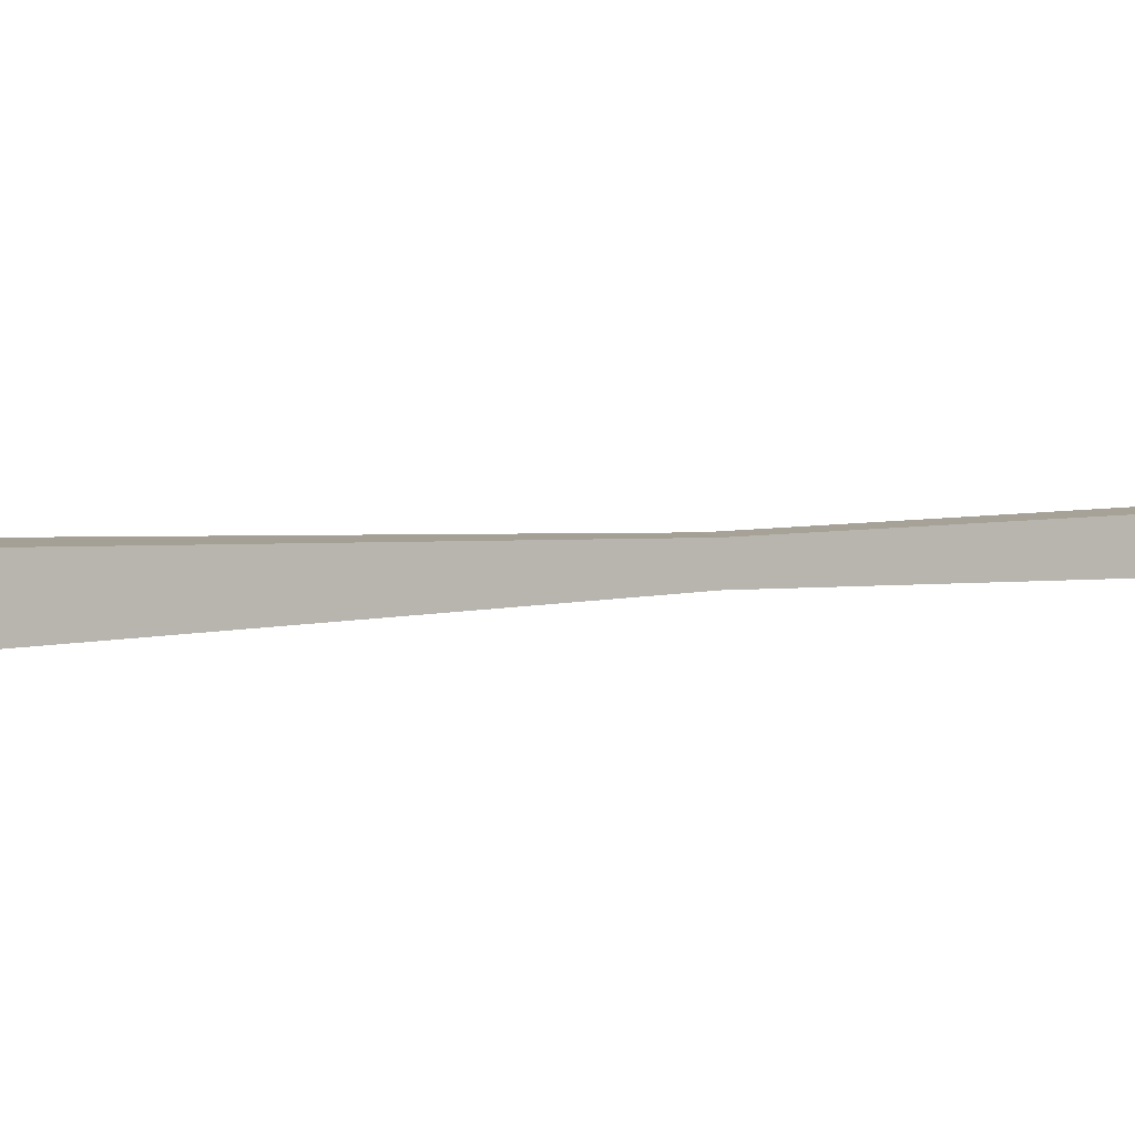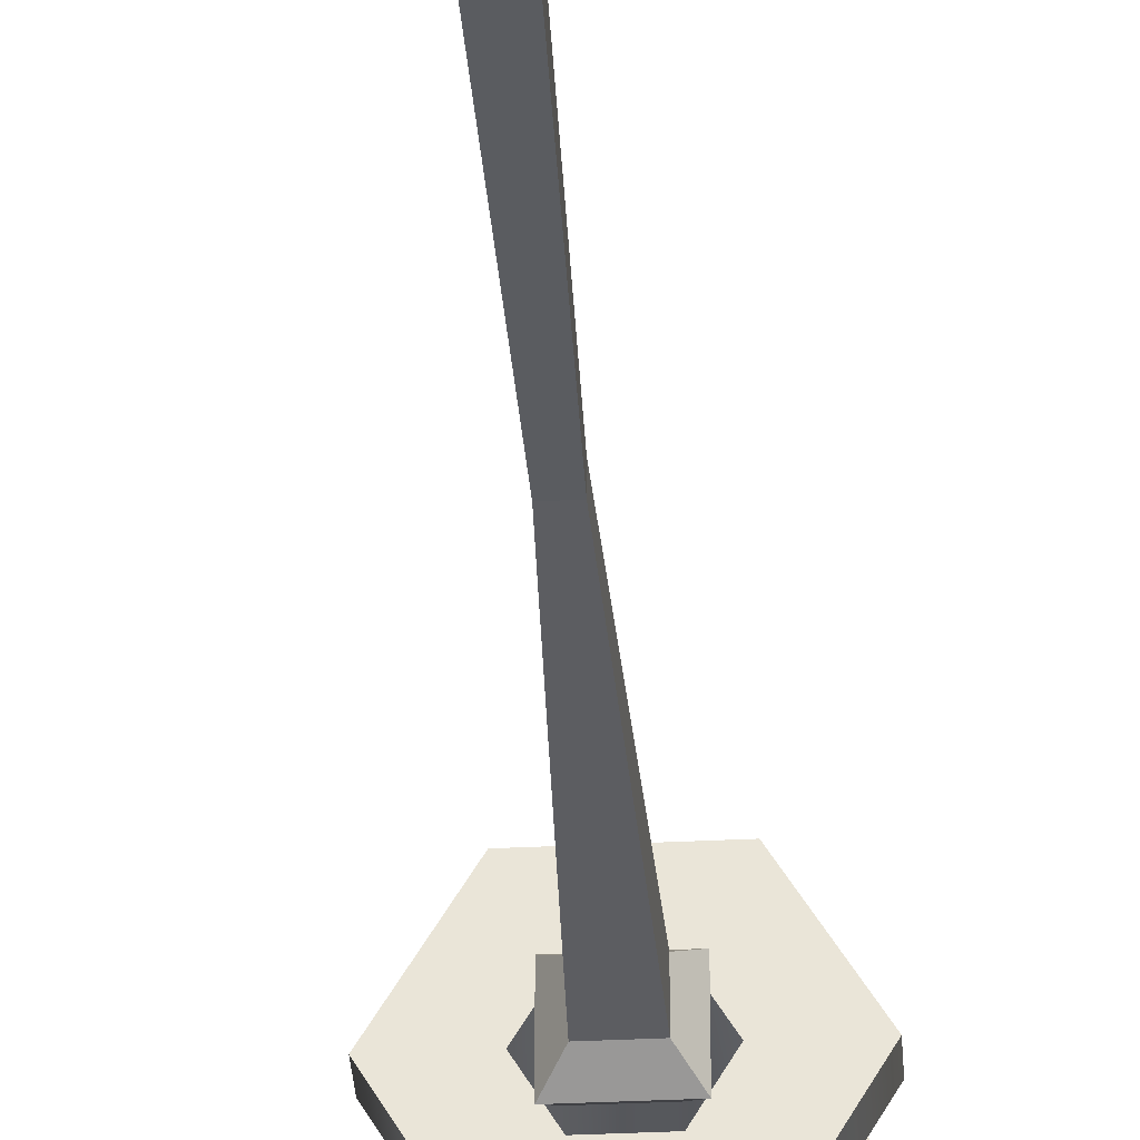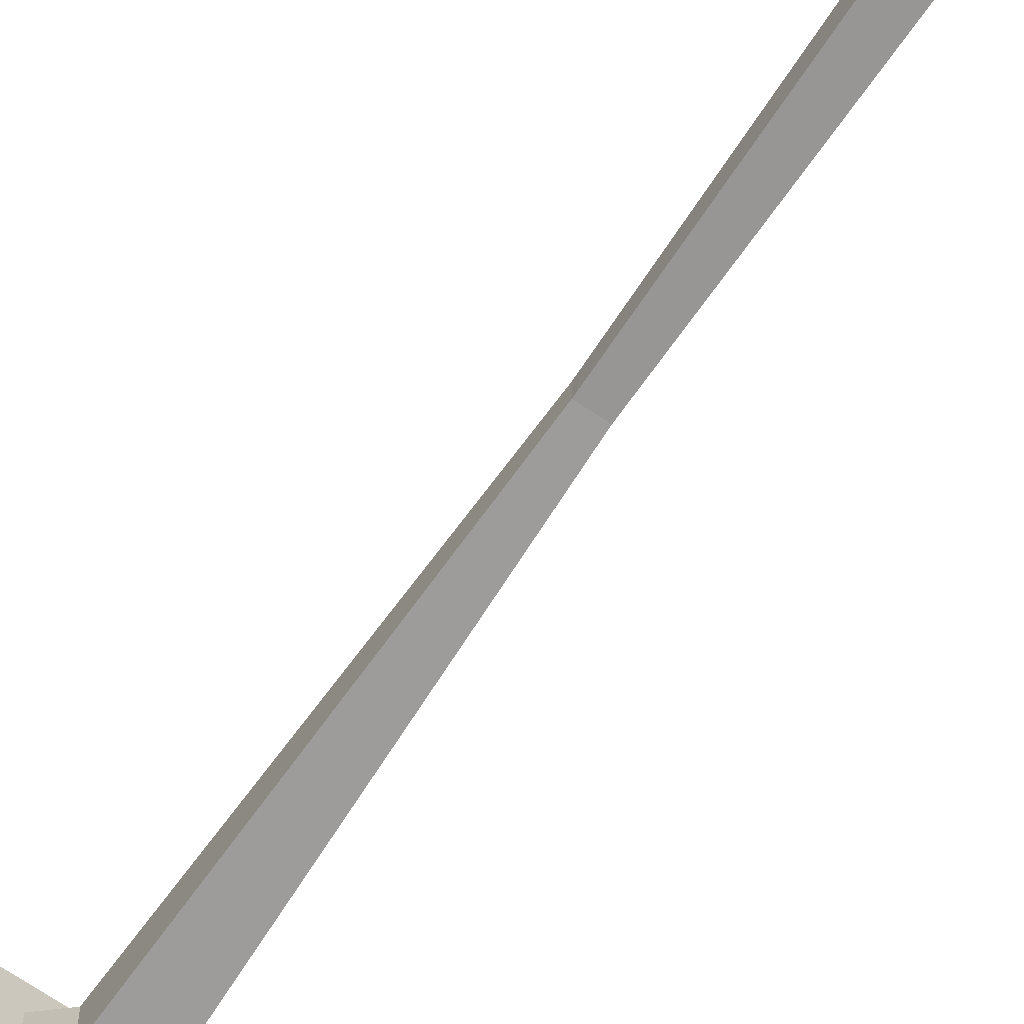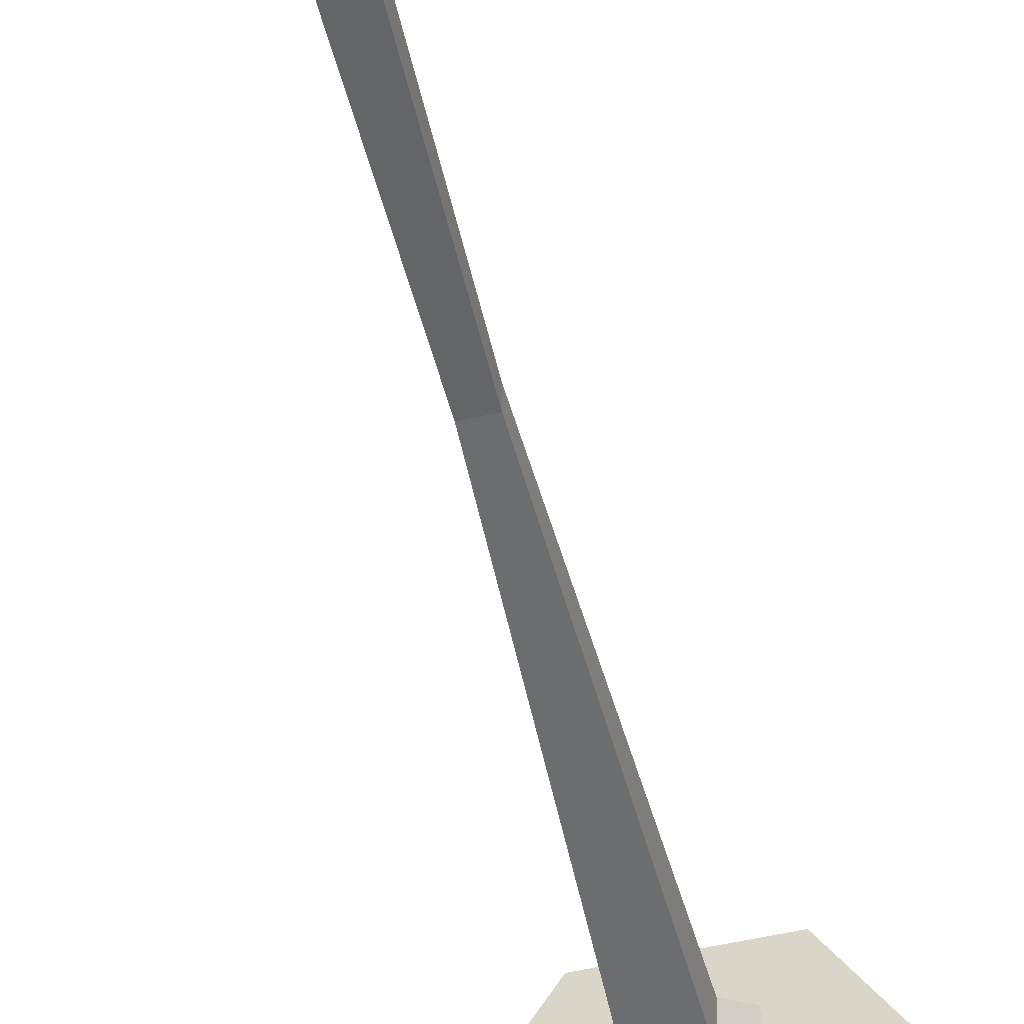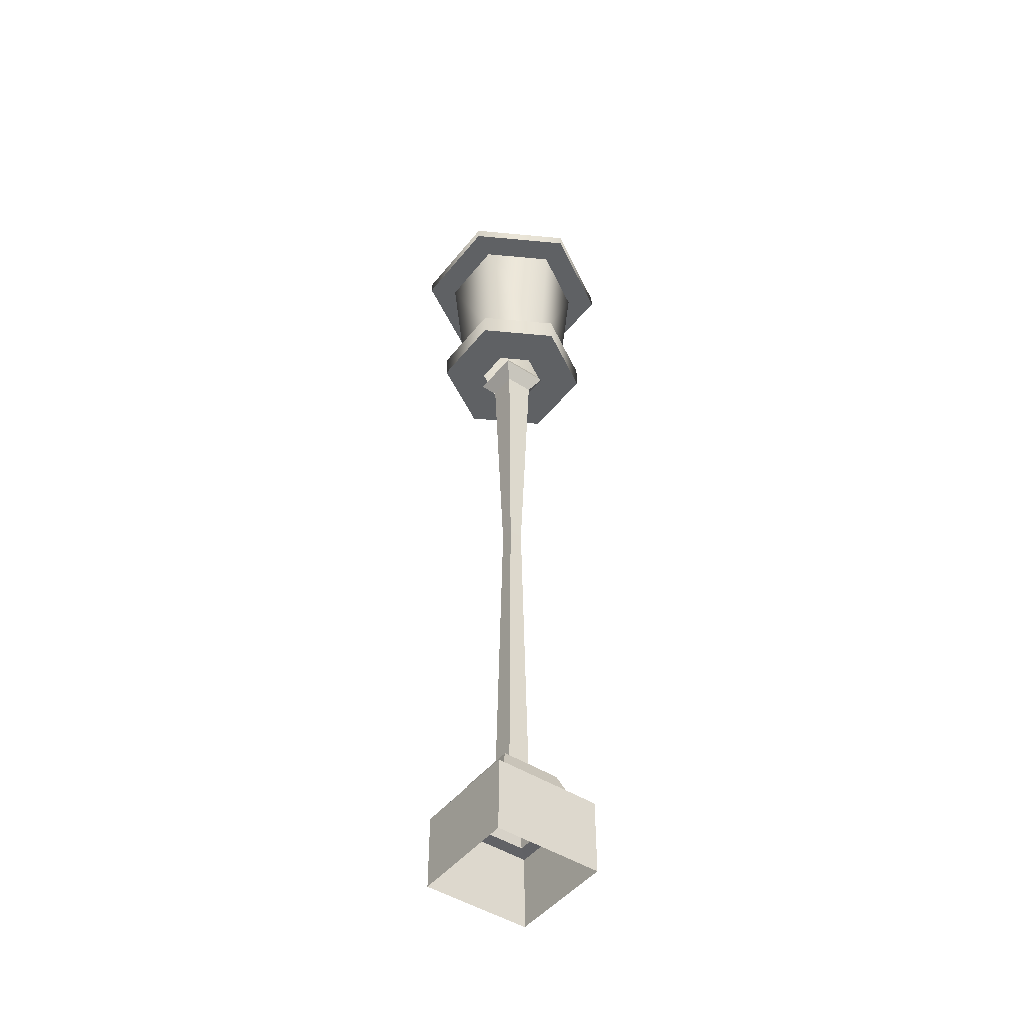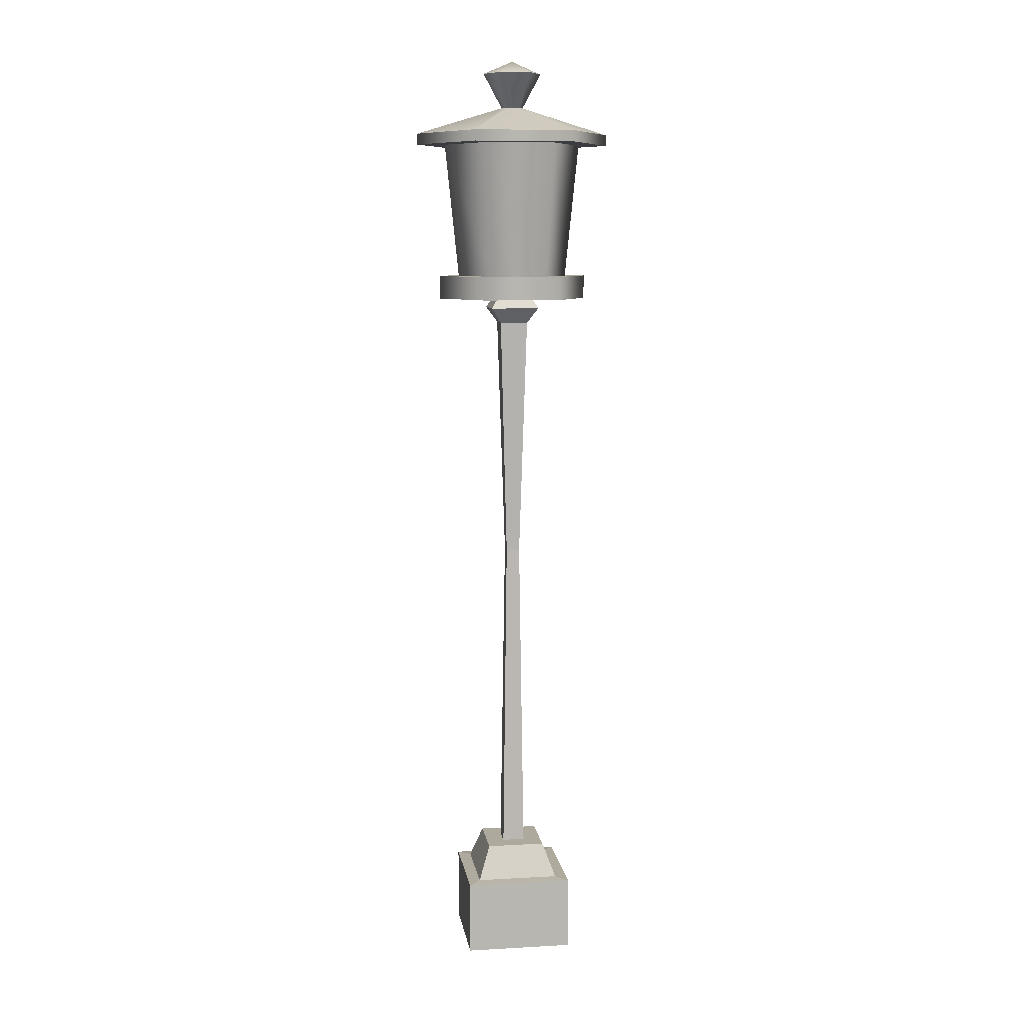
<metadata>
{"format":"obj","ext":"obj","renderer":"f3d","projection":"perspective","resolution":1024,"background":"white","views":[{"elev":6.2,"azim":-112.1,"up":"+Z"},{"elev":-35.2,"azim":3.8,"up":"+Z"},{"elev":-68.5,"azim":-34.2,"up":"+Z"},{"elev":-52.4,"azim":13.6,"up":"+Z"},{"elev":-46.7,"azim":-126.2,"up":"+Y"},{"elev":8.9,"azim":171.6,"up":"+Y"}]}
</metadata>
<code>
v -4.972 0.2148 3.028
v -4.956 0.1863 3.044
v -4.975 0.1587 3.025
v -4.988 -0.2775 3.012
v -4.98 -0.8591 3.02
v -4.947 -0.8591 3.053
v -4.925 -0.9193 3.075
v -4.904 -0.9211 3.096
v -4.904 -1.053 3.096
v -4.972 0.2148 2.972
v -4.956 0.1863 2.956
v -4.975 0.1587 2.975
v -4.988 -0.2775 2.988
v -4.98 -0.8591 2.98
v -4.947 -0.8591 2.947
v -4.925 -0.9193 2.925
v -4.904 -0.9211 2.904
v -4.904 -1.053 2.904
v -5.028 0.2148 2.972
v -5.044 0.1863 2.956
v -5.025 0.1587 2.975
v -5.012 -0.2775 2.988
v -5.02 -0.8591 2.98
v -5.053 -0.8591 2.947
v -5.075 -0.9193 2.925
v -5.096 -0.9211 2.904
v -5.096 -1.053 2.904
v -5.028 0.2148 3.028
v -5.044 0.1863 3.044
v -5.025 0.1587 3.025
v -5.012 -0.2775 3.012
v -5.02 -0.8591 3.02
v -5.053 -0.8591 3.053
v -5.075 -0.9193 3.075
v -5.096 -0.9211 3.096
v -5.096 -1.053 3.096
v -4.947 0.6178 3
v -4.98 0.5559 3
v -4.821 0.5079 3
v -4.821 0.4882 3
v -4.862 0.204 3
v -5.053 0.6178 3
v -5.02 0.5559 3
v -5.179 0.5079 3
v -5.179 0.4882 3
v -5.127 0.4882 3
v -5.101 0.2462 3
v -5.138 0.2462 3
v -5.138 0.204 3
v -5.059 0.204 3
v -5.027 0.6178 3.046
v -5.01 0.5559 3.017
v -5.089 0.5079 3.155
v -5.089 0.4882 3.155
v -5.063 0.4882 3.11
v -5.051 0.2462 3.088
v -5.069 0.2462 3.119
v -5.069 0.204 3.119
v -5.03 0.204 3.051
v -4.973 0.6178 3.046
v -4.99 0.5559 3.017
v -4.911 0.5079 3.155
v -4.911 0.4882 3.155
v -4.937 0.4882 3.11
v -4.949 0.2462 3.088
v -4.931 0.2462 3.119
v -4.931 0.204 3.119
v -4.97 0.204 3.051
v -5 0.6403 3
v -5.027 0.6178 2.954
v -5.01 0.5559 2.983
v -5.089 0.5079 2.845
v -5.089 0.4882 2.845
v -5.063 0.4882 2.89
v -5.051 0.2462 2.912
v -5.069 0.2462 2.881
v -5.069 0.204 2.881
v -5.03 0.204 2.949
v -4.973 0.6178 2.954
v -4.99 0.5559 2.983
v -4.911 0.5079 2.845
v -4.911 0.4882 2.845
v -4.937 0.4882 2.89
v -4.949 0.2462 2.912
v -4.931 0.2462 2.881
v -4.931 0.204 2.881
v -4.97 0.204 2.949
v -4.873 0.4882 3
v -4.899 0.2462 3
v -4.862 0.2462 3
v -4.941 0.204 3
f 1 2 10
f 10 2 11
f 2 3 11
f 11 3 12
f 3 4 12
f 12 4 13
f 4 5 13
f 13 5 14
f 5 6 14
f 14 6 15
f 6 7 15
f 15 7 16
f 7 8 16
f 16 8 17
f 8 9 17
f 17 9 18
f 10 11 19
f 19 11 20
f 11 12 20
f 20 12 21
f 12 13 21
f 21 13 22
f 13 14 22
f 22 14 23
f 14 15 23
f 23 15 24
f 15 16 24
f 24 16 25
f 16 17 25
f 25 17 26
f 17 18 26
f 26 18 27
f 19 20 28
f 28 20 29
f 20 21 29
f 29 21 30
f 21 22 30
f 30 22 31
f 22 23 31
f 31 23 32
f 23 24 32
f 32 24 33
f 24 25 33
f 33 25 34
f 25 26 34
f 34 26 35
f 26 27 35
f 35 27 36
f 28 29 1
f 1 29 2
f 29 30 2
f 2 30 3
f 30 31 3
f 3 31 4
f 31 32 4
f 4 32 5
f 32 33 5
f 5 33 6
f 33 34 6
f 6 34 7
f 34 35 7
f 7 35 8
f 35 36 8
f 8 36 9
f 69 42 51
f 42 43 51
f 51 43 52
f 43 44 52
f 44 53 52
f 44 45 53
f 53 45 54
f 45 46 54
f 54 46 55
f 46 47 55
f 55 47 56
f 47 48 56
f 56 48 57
f 48 49 57
f 57 49 58
f 49 50 58
f 58 50 59
f 69 51 60
f 51 52 60
f 60 52 61
f 52 53 61
f 53 62 61
f 53 54 62
f 62 54 63
f 54 55 63
f 63 55 64
f 55 56 64
f 64 56 65
f 56 57 65
f 65 57 66
f 57 58 66
f 66 58 67
f 58 59 67
f 67 59 68
f 69 60 37
f 60 61 37
f 37 61 38
f 61 62 38
f 62 39 38
f 62 63 39
f 39 63 40
f 63 64 40
f 40 64 88
f 64 65 88
f 88 65 89
f 65 66 89
f 89 66 90
f 66 67 90
f 90 67 41
f 67 68 41
f 41 68 91
f 69 70 42
f 42 70 43
f 43 70 71
f 43 71 44
f 71 72 44
f 44 72 45
f 45 72 73
f 45 73 46
f 46 73 74
f 46 74 47
f 47 74 75
f 47 75 48
f 48 75 76
f 48 76 49
f 49 76 77
f 49 77 50
f 50 77 78
f 69 79 70
f 70 79 71
f 71 79 80
f 71 80 72
f 80 81 72
f 72 81 73
f 73 81 82
f 73 82 74
f 74 82 83
f 74 83 75
f 75 83 84
f 75 84 76
f 76 84 85
f 76 85 77
f 77 85 86
f 77 86 78
f 78 86 87
f 69 37 79
f 79 37 80
f 80 37 38
f 80 38 81
f 38 39 81
f 81 39 82
f 82 39 40
f 82 40 83
f 83 40 88
f 83 88 84
f 84 88 89
f 84 89 85
f 85 89 90
f 85 90 86
f 86 90 41
f 86 41 87
f 87 41 91

</code>
